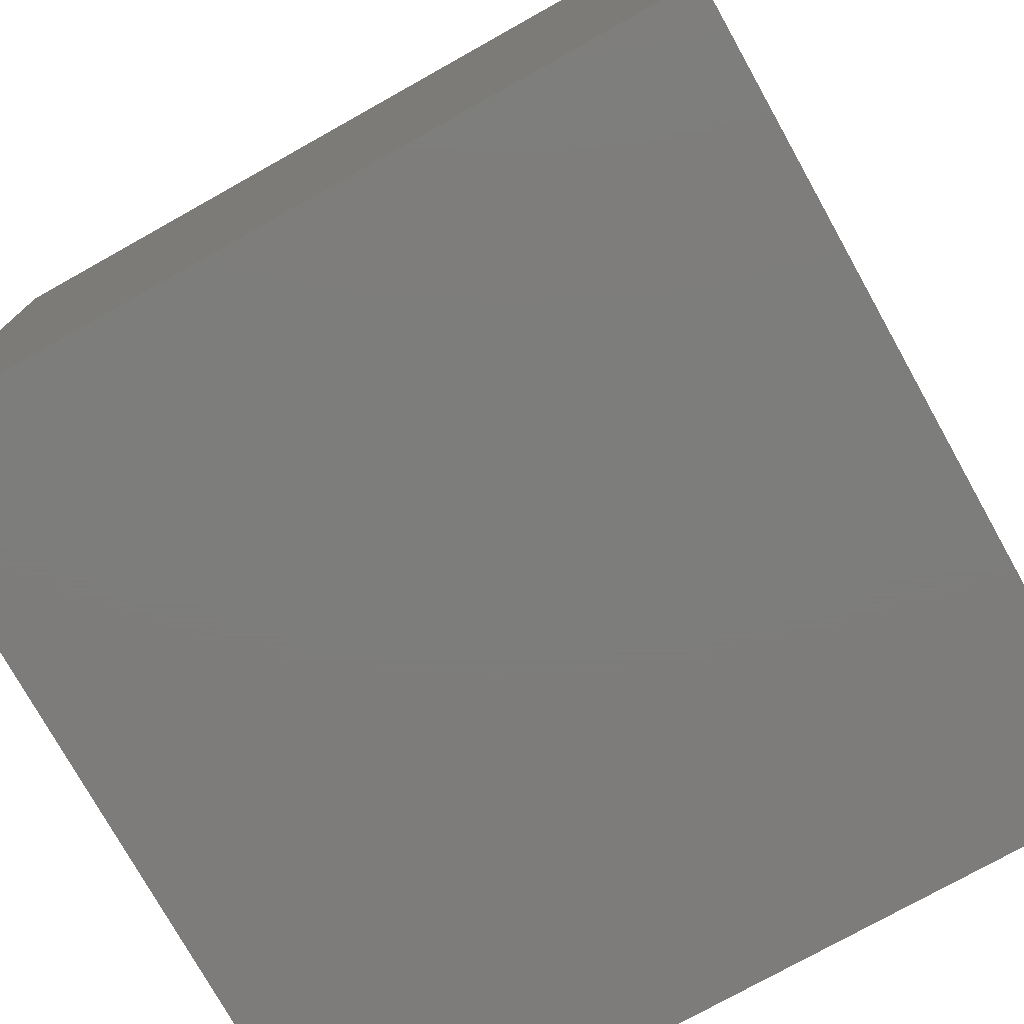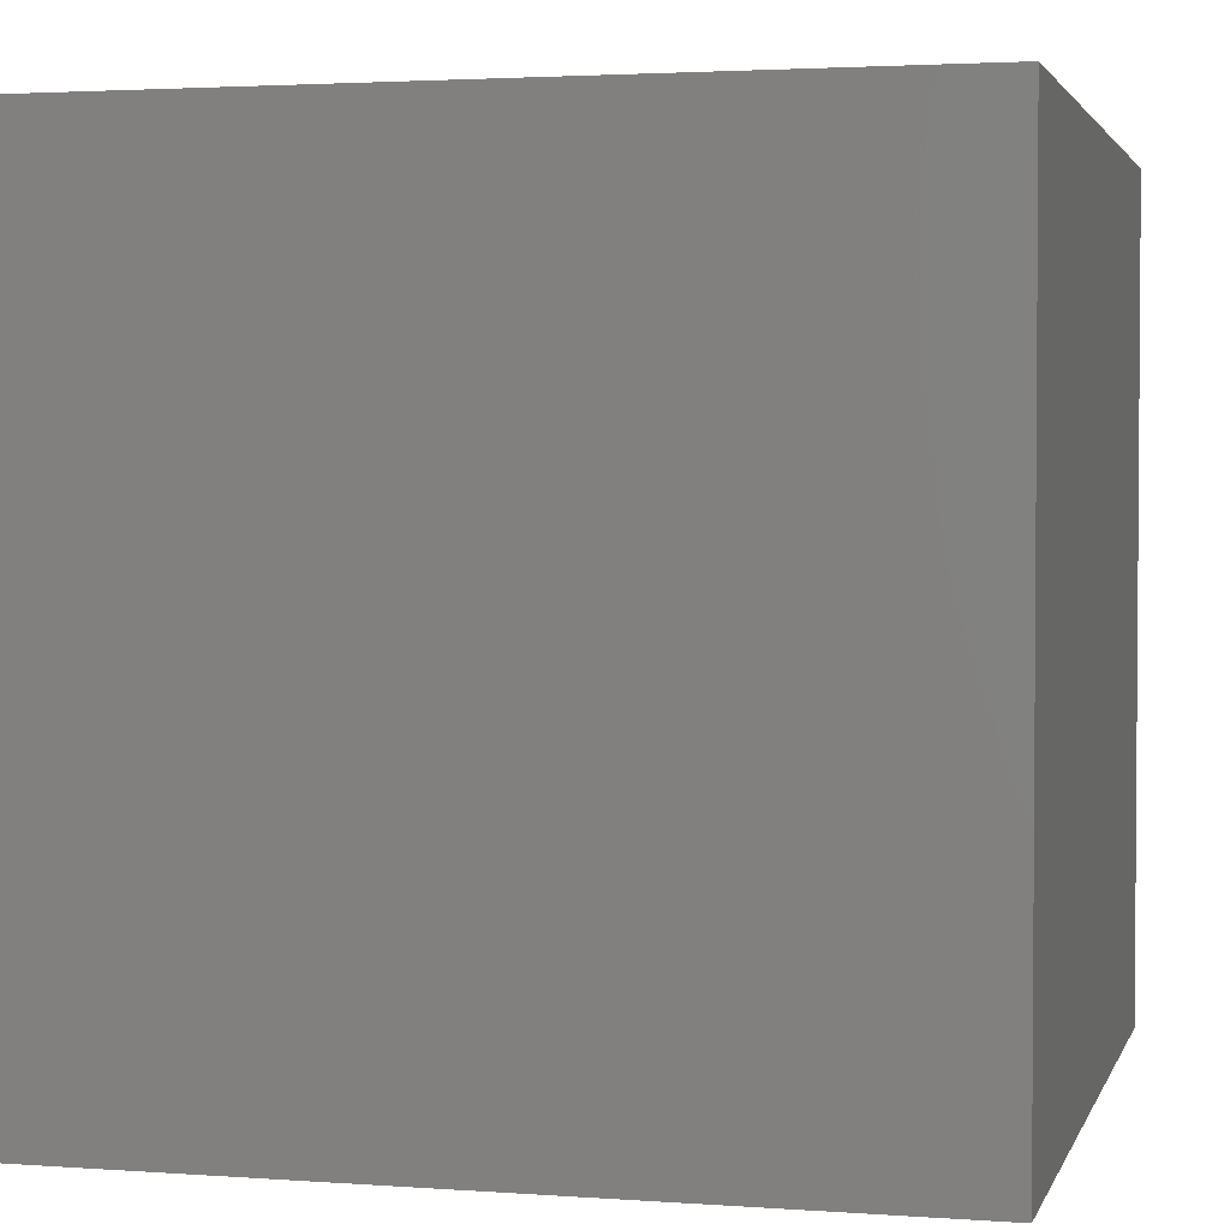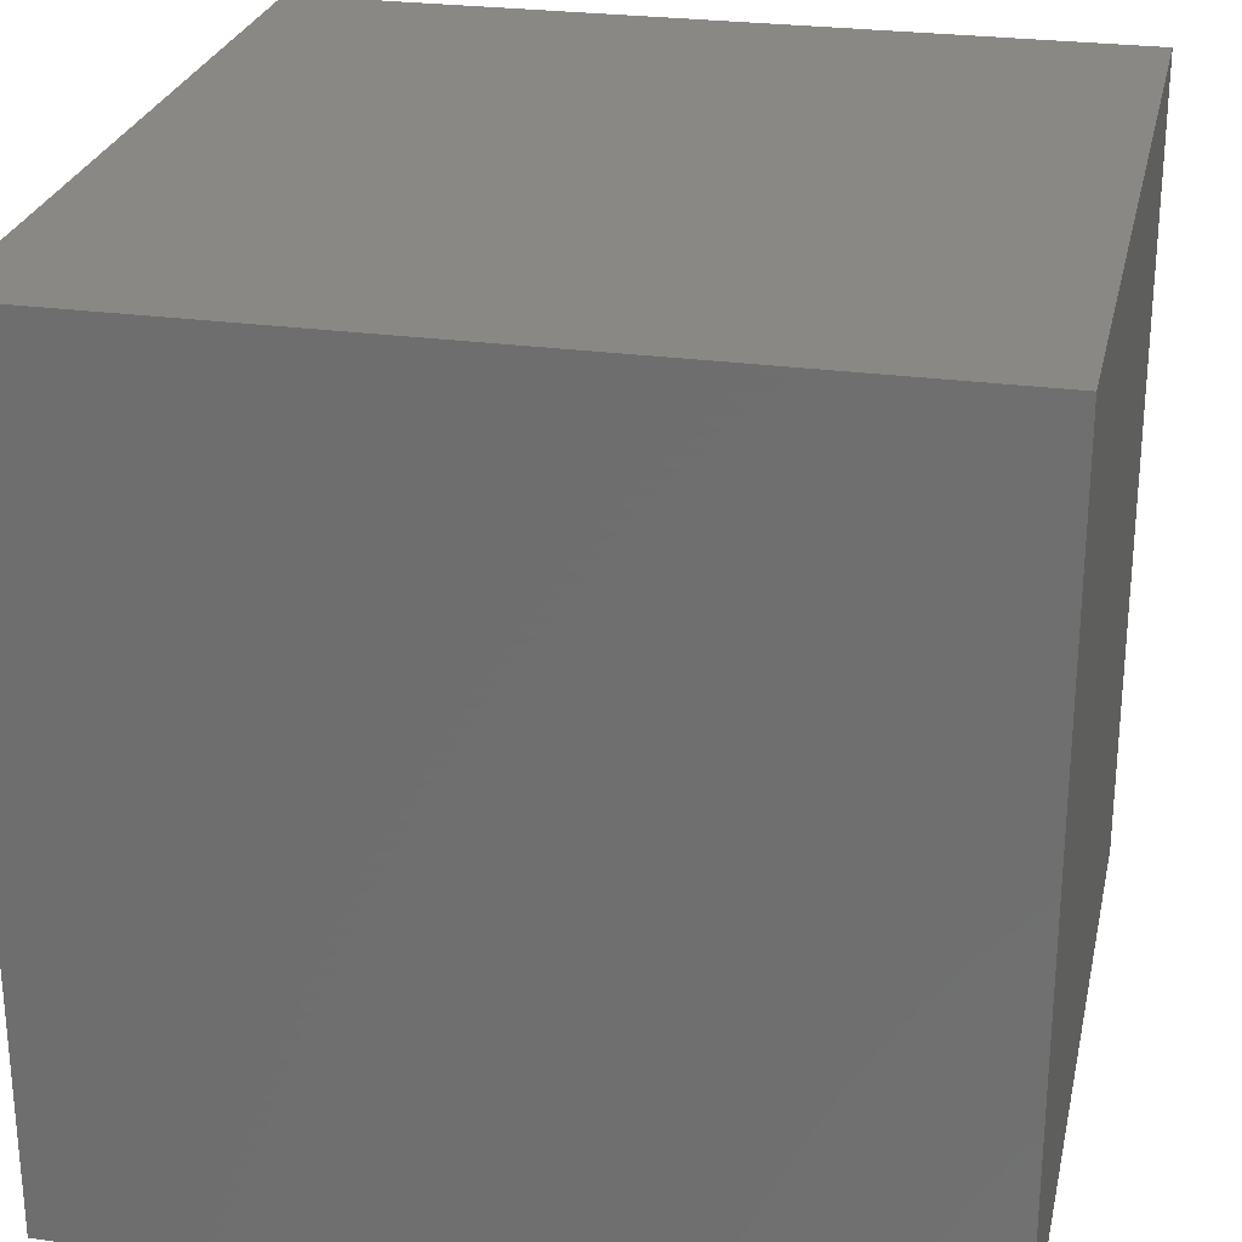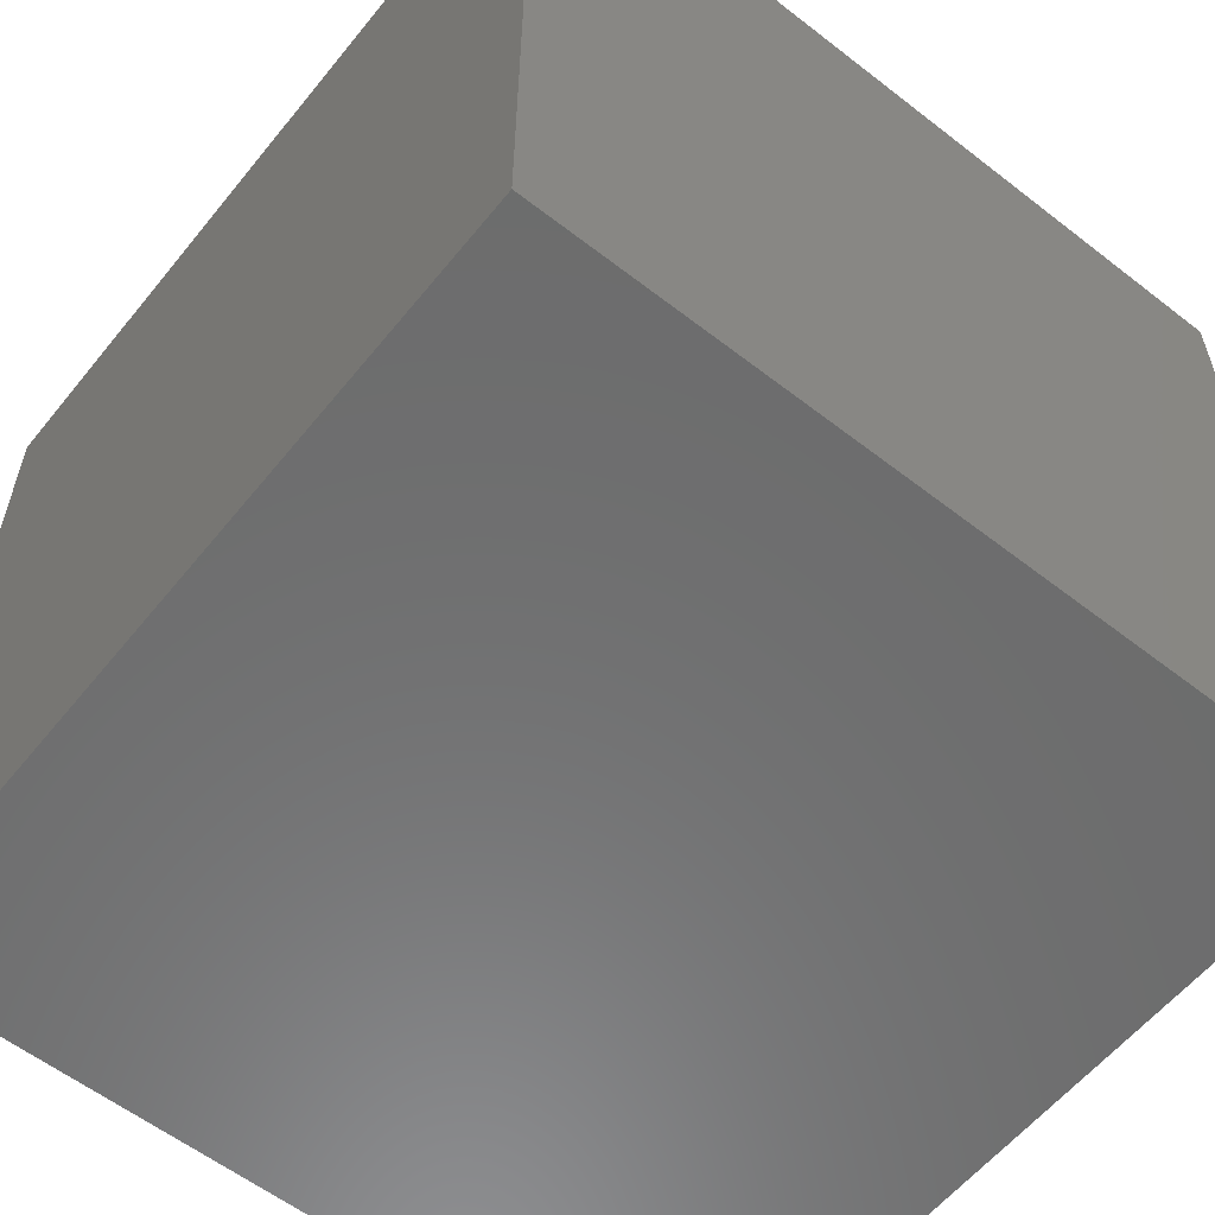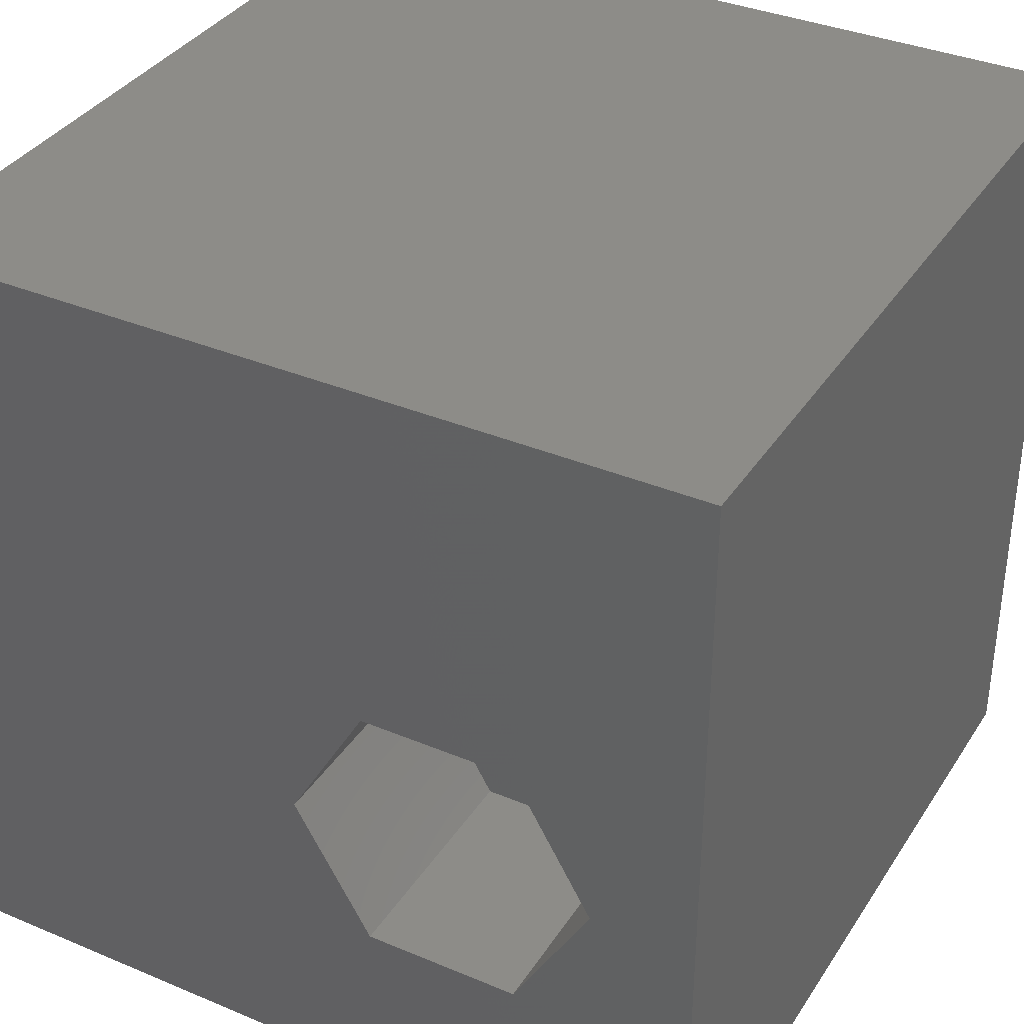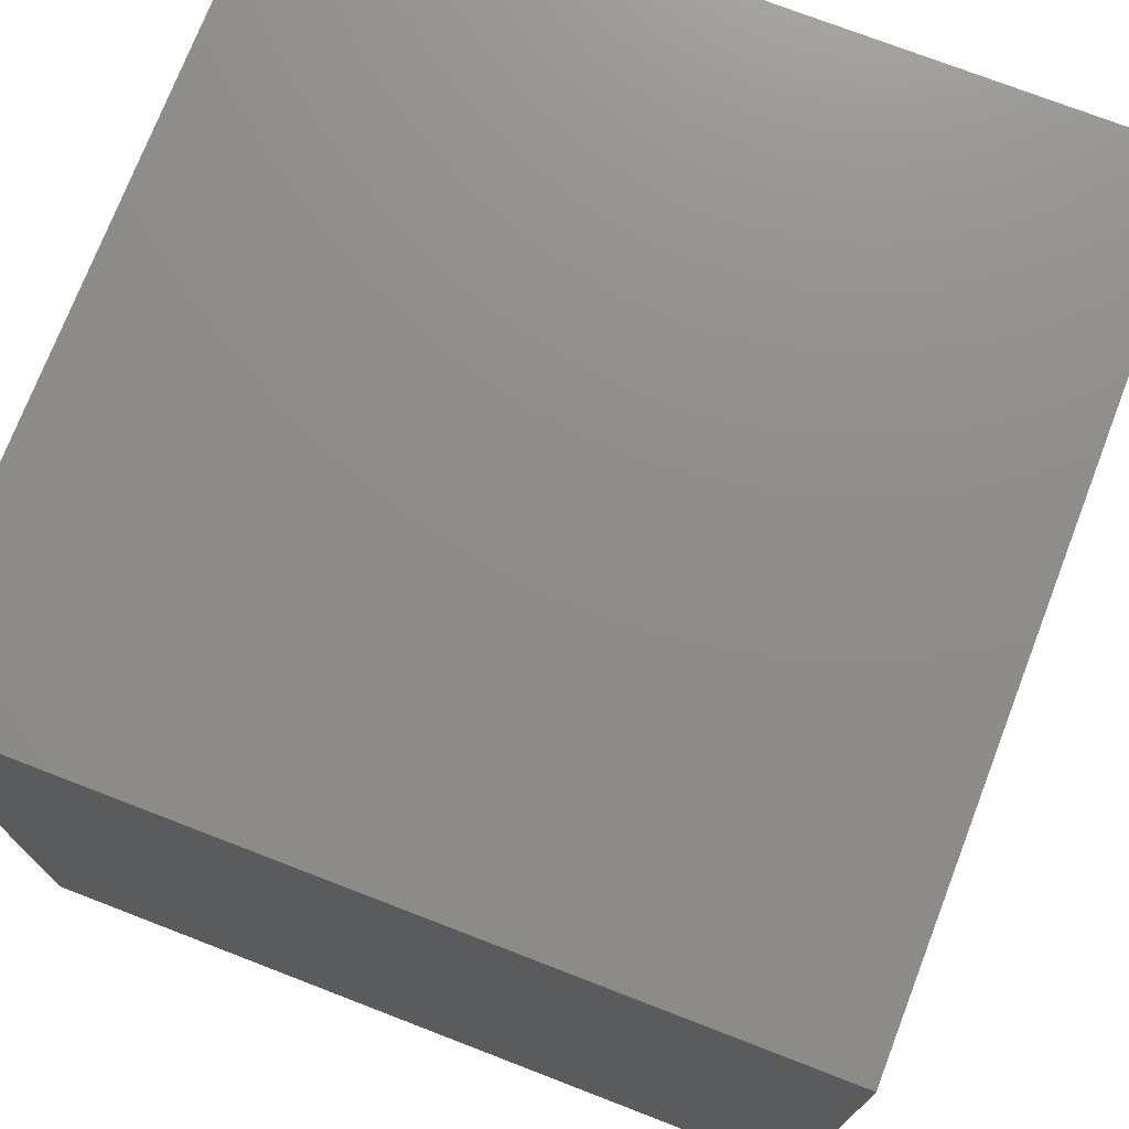
<metadata>
{"format":"stl","ext":"stl","renderer":"f3d","projection":"perspective","resolution":1024,"background":"white","views":[{"elev":-76.4,"azim":119.2,"up":"+Y"},{"elev":2.6,"azim":104.3,"up":"+Y"},{"elev":26.3,"azim":-167.8,"up":"+Y"},{"elev":-58.6,"azim":51.3,"up":"+Z"},{"elev":36.0,"azim":28.8,"up":"+Y"},{"elev":74.1,"azim":-158.9,"up":"+Y"}]}
</metadata>
<code>
# stl→obj: 20 verts, 36 faces
v 0 10 10
v 0 10 0
v 0 0 10
v 0 0 0
v 10 10 10
v 8.721 3.978 10
v 10 0 10
v 7.763 2.318 10
v 5.846 2.318 10
v 4.887 3.978 10
v 5.846 5.638 10
v 7.763 5.638 10
v 10 10 0
v 10 0 0
v 4.887 3.978 7.108
v 5.846 5.638 7.108
v 7.763 5.638 7.108
v 8.721 3.978 7.108
v 7.763 2.318 7.108
v 5.846 2.318 7.108
f 1 2 3
f 3 2 4
f 5 6 7
f 7 6 8
f 7 8 3
f 8 9 3
f 3 9 10
f 3 10 1
f 1 10 11
f 1 11 5
f 5 11 12
f 5 12 6
f 13 5 14
f 14 5 7
f 2 13 4
f 4 13 14
f 5 13 1
f 1 13 2
f 14 7 4
f 4 7 3
f 15 16 10
f 10 16 11
f 16 17 11
f 11 17 12
f 17 18 12
f 12 18 6
f 18 19 6
f 6 19 8
f 19 20 8
f 8 20 9
f 20 15 9
f 9 15 10
f 20 19 15
f 15 19 18
f 15 18 16
f 16 18 17

</code>
